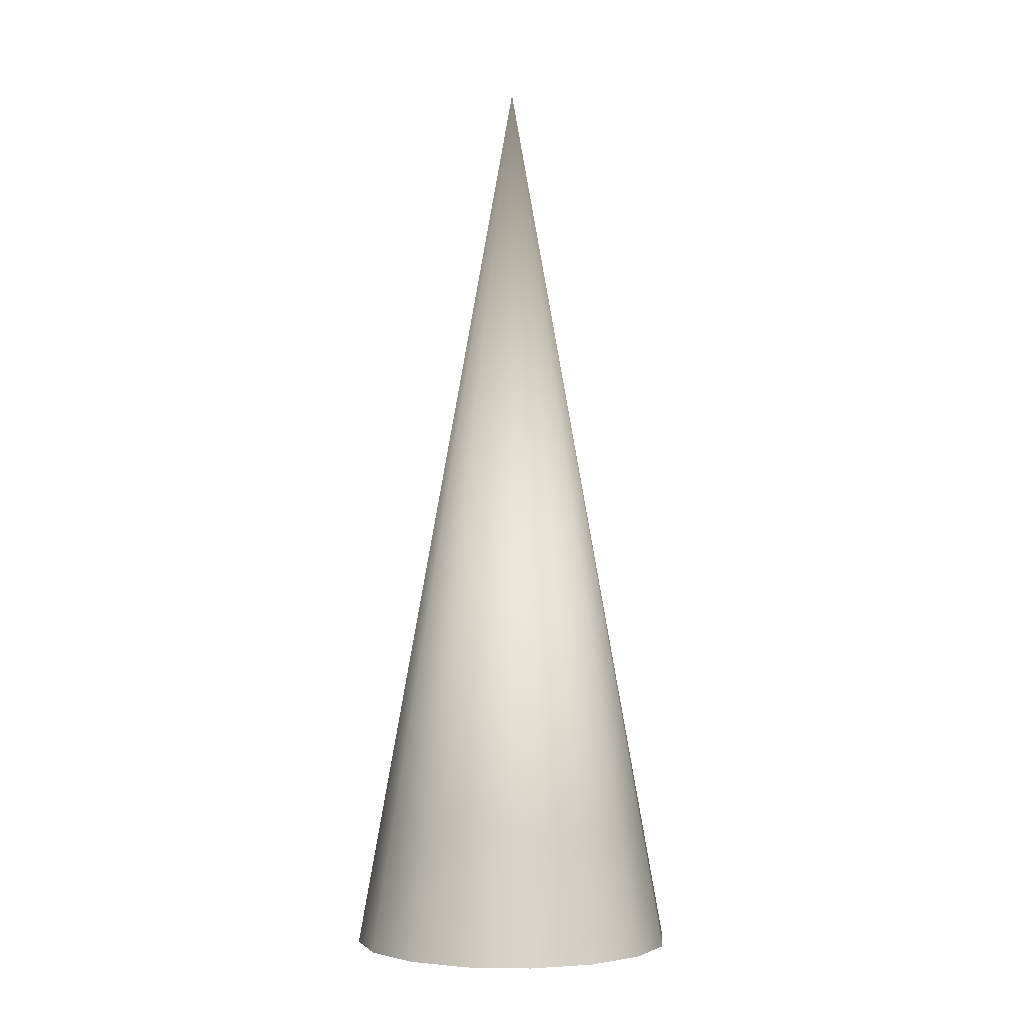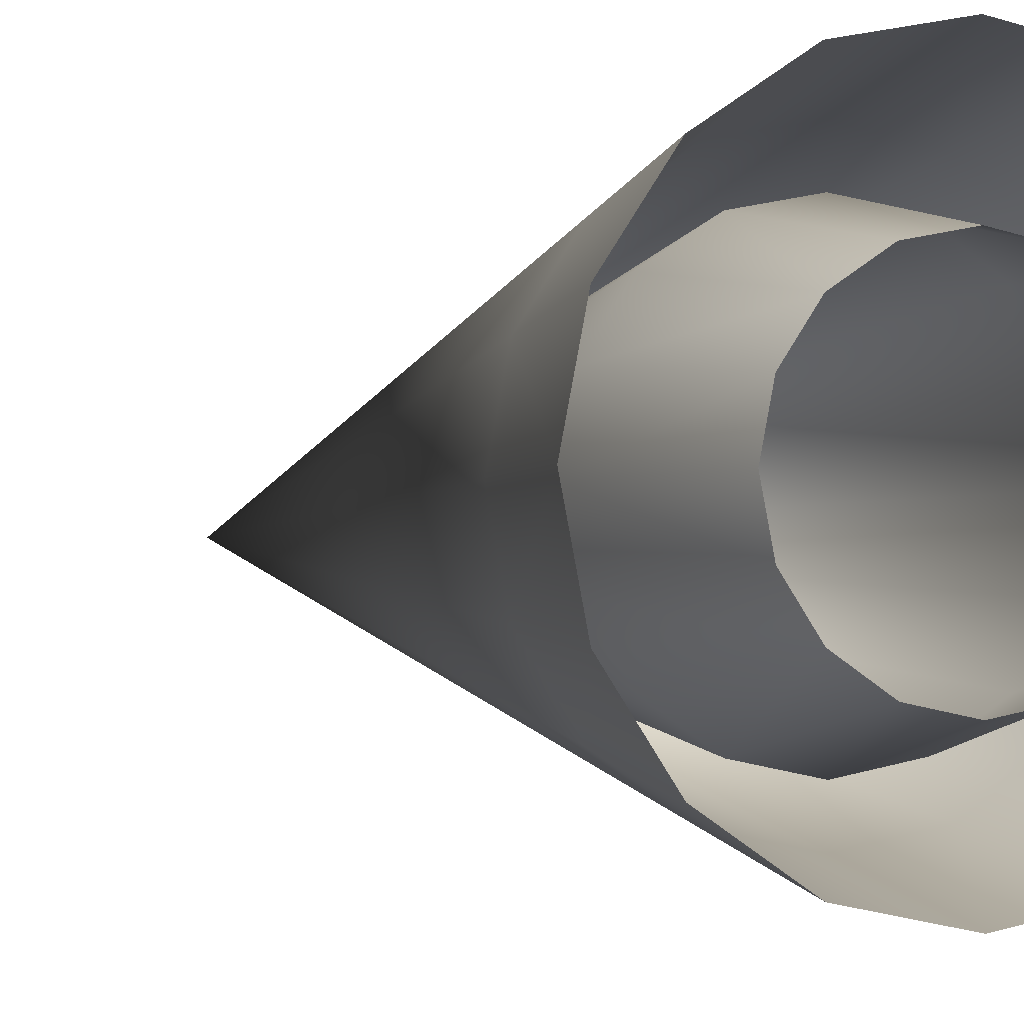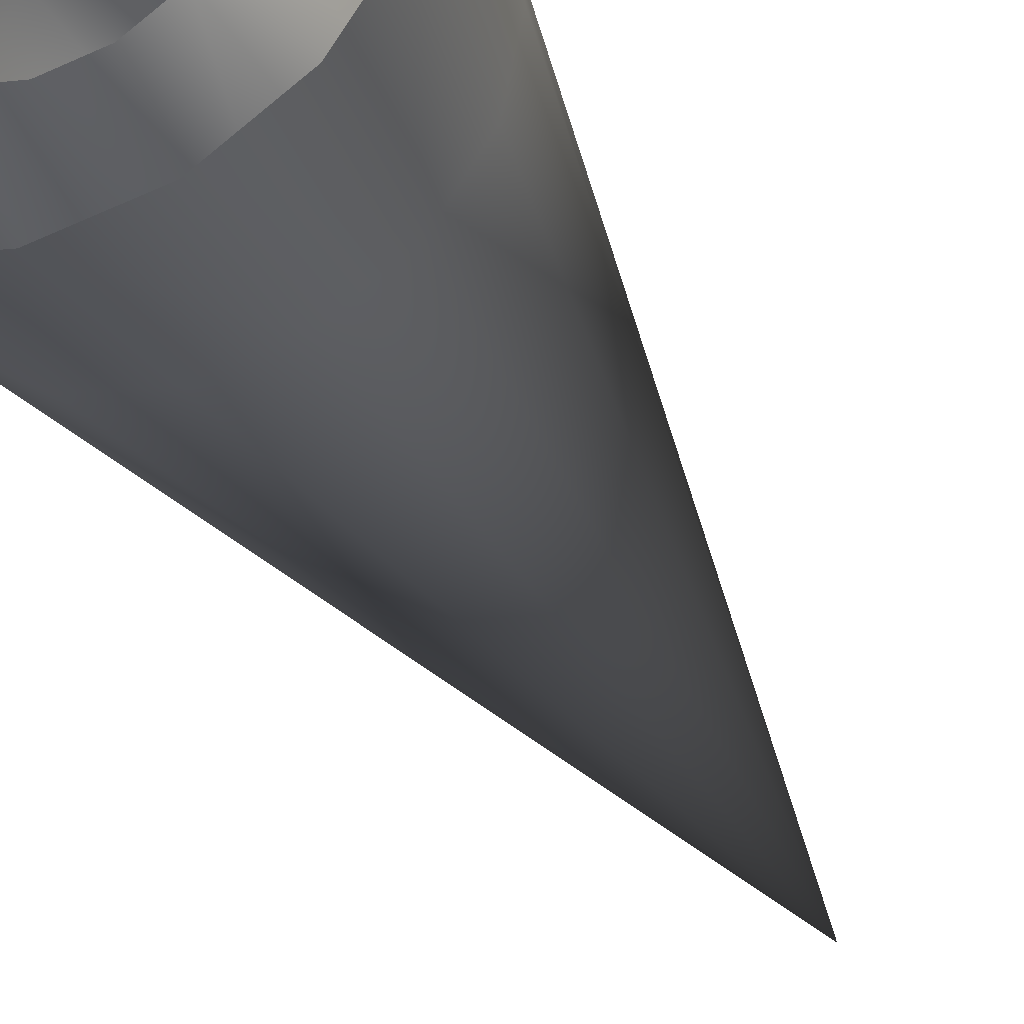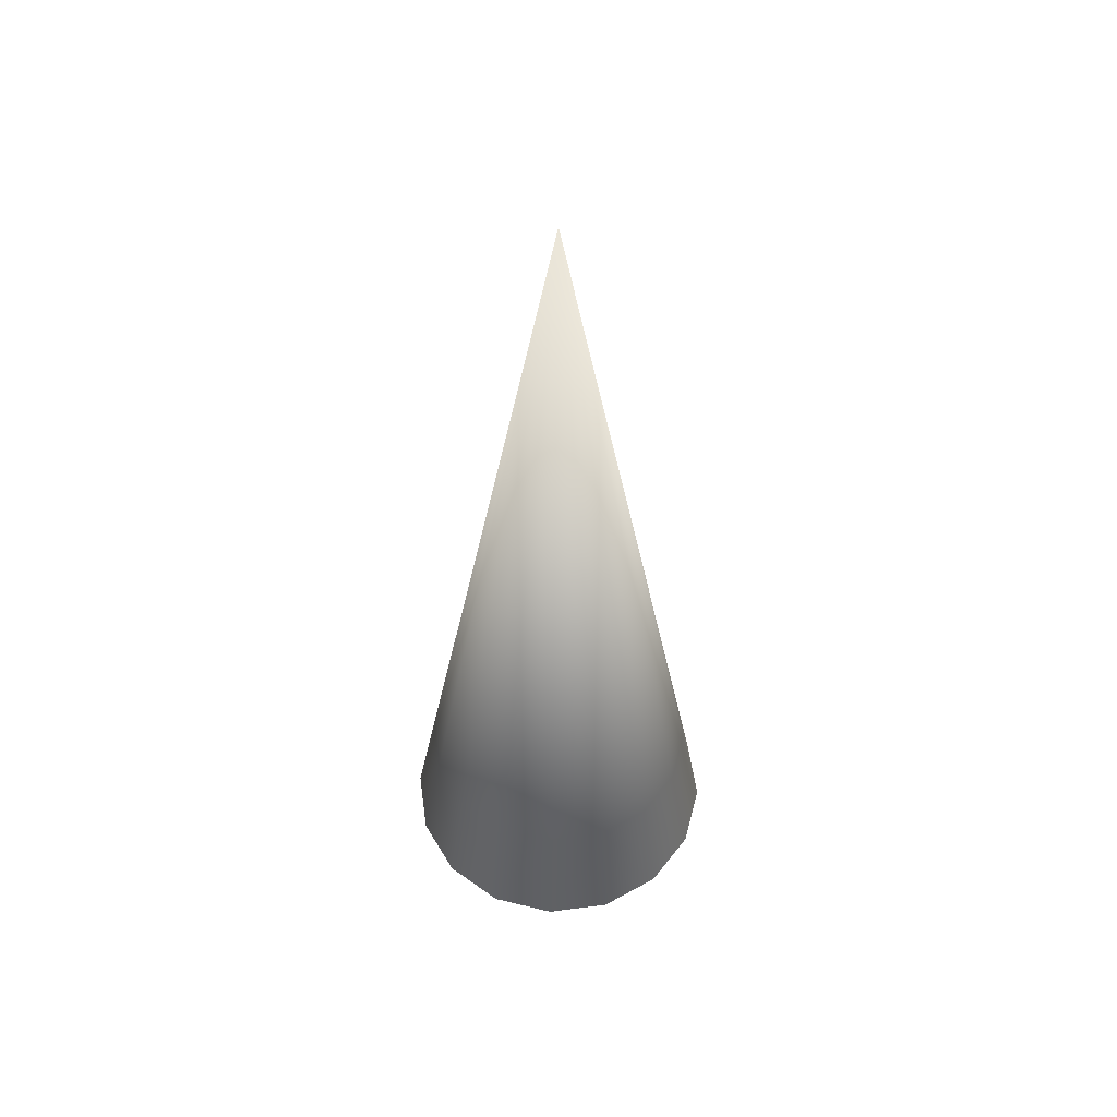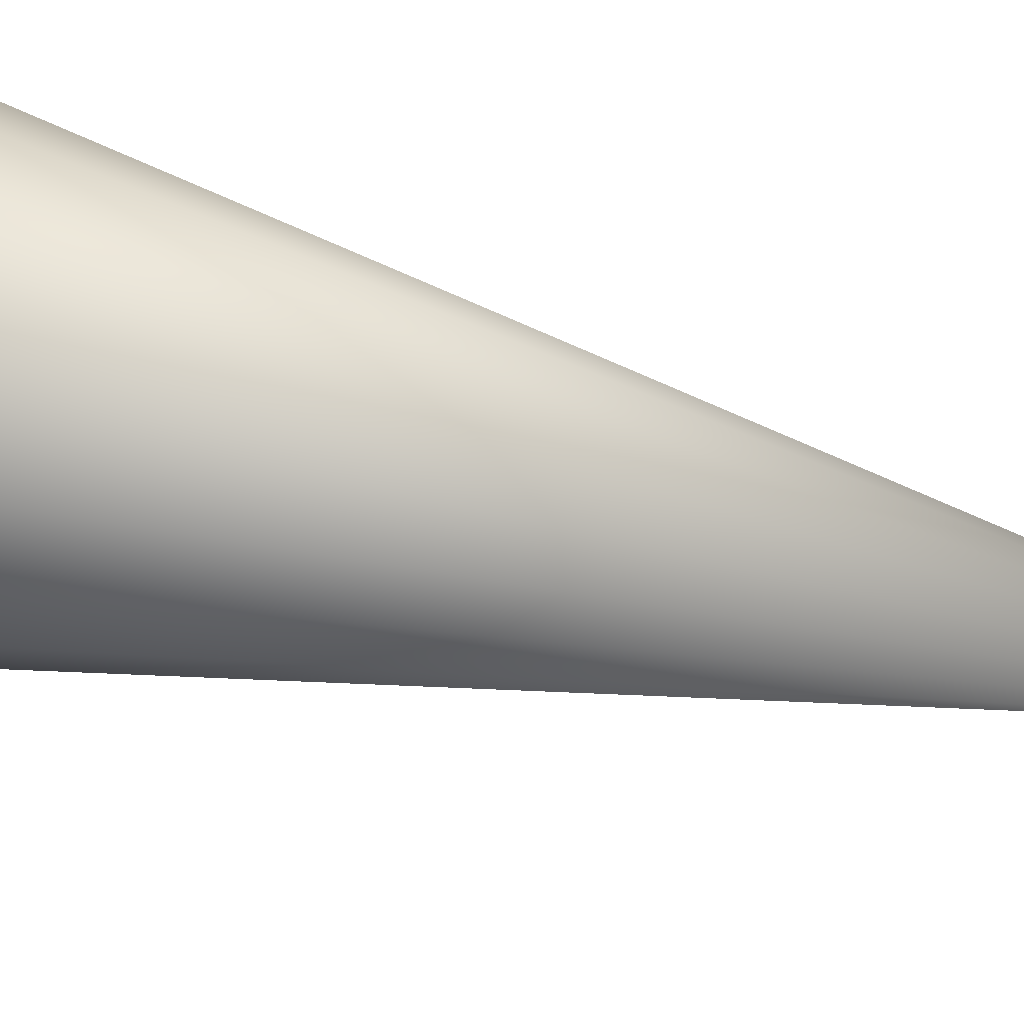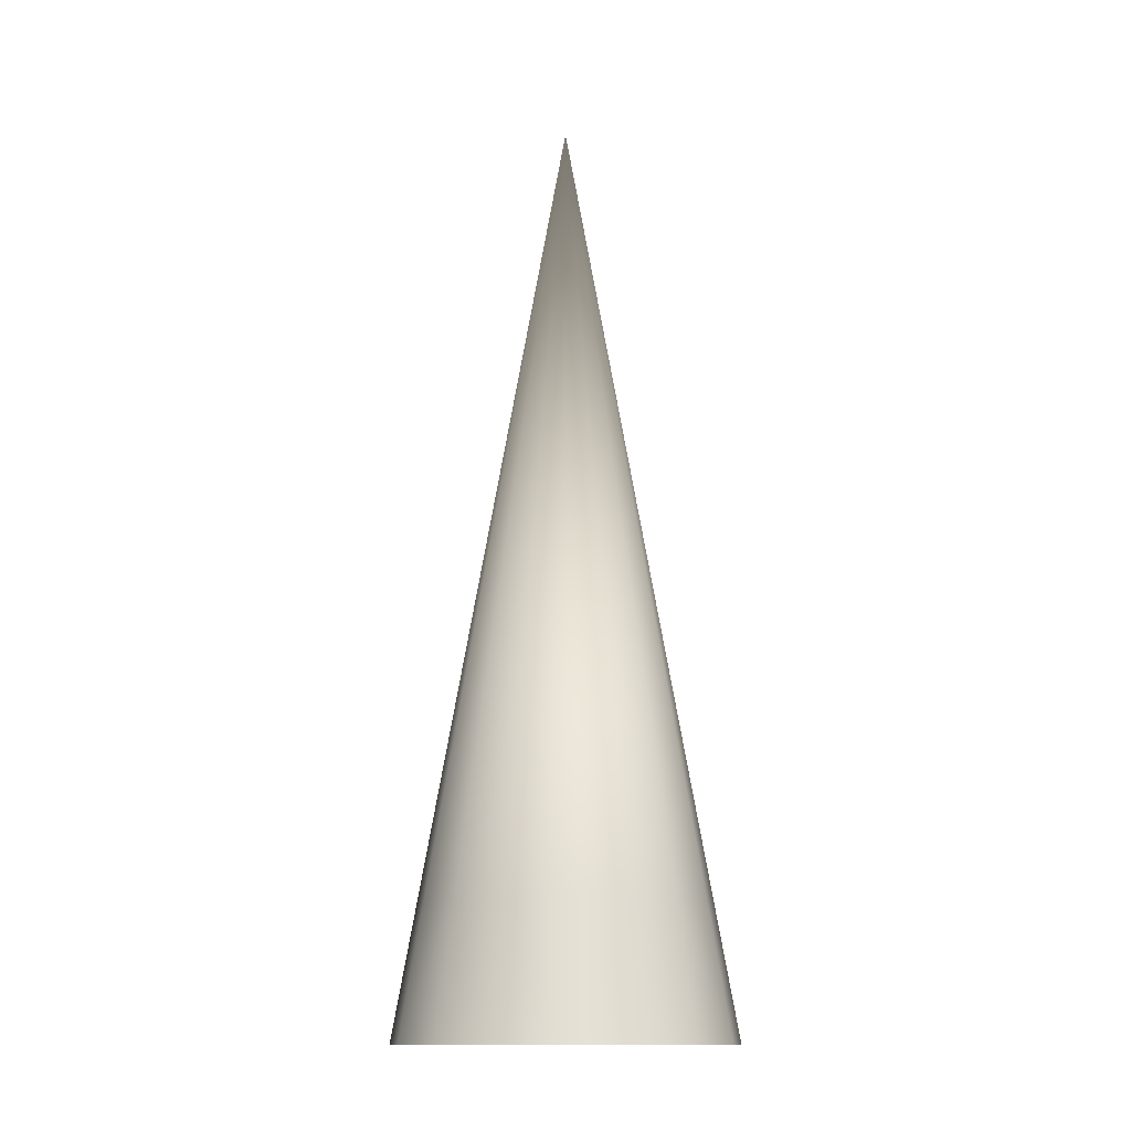
<metadata>
{"format":"obj","ext":"obj","renderer":"f3d","projection":"perspective","resolution":1024,"background":"white","views":[{"elev":-2.9,"azim":128.5,"up":"+Z"},{"elev":-1.9,"azim":158.5,"up":"+Y"},{"elev":-32.9,"azim":-157.7,"up":"+Y"},{"elev":54.2,"azim":115.8,"up":"+Z"},{"elev":20.9,"azim":-57.7,"up":"+Y"},{"elev":-13.3,"azim":-90.0,"up":"+Z"}]}
</metadata>
<code>
g mesh_horn
v 0.01884 0.01884 -0.1385
v 0.02462 0.0102 -0.1385
v 0.03146 0.01303 -0.09963
v 0.02408 0.02408 -0.09963
v -2.116e-06 2.116e-06 0.1385
v 0.01303 0.03146 -0.09963
v -2.116e-06 2.116e-06 0.1385
v 0.0102 0.02462 -0.1385
v 2.116e-06 0.03406 -0.09963
v -2.116e-06 2.116e-06 0.1385
v 2.116e-06 0.02665 -0.1385
v -0.0102 0.02462 -0.1385
v -0.01303 0.03146 -0.09963
v -2.116e-06 2.116e-06 0.1385
v -0.01884 0.01884 -0.1385
v -0.02408 0.02408 -0.09963
v -2.116e-06 2.116e-06 0.1385
v -0.03146 0.01303 -0.09963
v -2.116e-06 2.116e-06 0.1385
v -0.02462 0.0102 -0.1385
v -0.03406 2.116e-06 -0.09963
v -2.116e-06 2.116e-06 0.1385
v -0.02665 2.116e-06 -0.1385
v -0.02462 -0.0102 -0.1385
v -0.03146 -0.01303 -0.09963
v -2.116e-06 2.116e-06 0.1385
v -0.01884 -0.01884 -0.1385
v -0.02408 -0.02408 -0.09963
v -2.116e-06 2.116e-06 0.1385
v -0.01303 -0.03146 -0.09963
v -2.116e-06 2.116e-06 0.1385
v -0.0102 -0.02462 -0.1385
v -2.116e-06 -0.03406 -0.09963
v -2.116e-06 2.116e-06 0.1385
v -2.116e-06 -0.02665 -0.1385
v 0.0102 -0.02462 -0.1385
v 0.01303 -0.03146 -0.09963
v -2.116e-06 2.116e-06 0.1385
v 0.01884 -0.01884 -0.1385
v 0.02408 -0.02408 -0.09963
v -2.116e-06 2.116e-06 0.1385
v 0.03146 -0.01303 -0.09963
v -2.116e-06 2.116e-06 0.1385
v 0.02462 -0.0102 -0.1385
v 0.03406 2.116e-06 -0.09963
v -2.116e-06 2.116e-06 0.1385
v 0.02665 2.116e-06 -0.1385
v 0.02462 0.0102 -0.1385
v 0.03146 0.01303 -0.09963
v -2.116e-06 2.116e-06 0.1385
v 0.03933 0.01629 -0.09963
v 0.04574 0.01895 -0.1385
v 0.04951 2.116e-06 -0.1385
v 0.04257 2.116e-06 -0.09963
v -2.116e-06 2.116e-06 0.1385
v 0.03933 -0.01629 -0.09963
v -2.116e-06 2.116e-06 0.1385
v 0.04574 -0.01895 -0.1385
v 0.0301 -0.0301 -0.09963
v -2.116e-06 2.116e-06 0.1385
v 0.03501 -0.03501 -0.1385
v 0.01895 -0.04574 -0.1385
v 0.01629 -0.03933 -0.09963
v -2.116e-06 2.116e-06 0.1385
v -2.116e-06 -0.04951 -0.1385
v -2.116e-06 -0.04257 -0.09963
v -2.116e-06 2.116e-06 0.1385
v -0.01629 -0.03933 -0.09963
v -2.116e-06 2.116e-06 0.1385
v -0.01895 -0.04574 -0.1385
v -0.0301 -0.0301 -0.09963
v -2.116e-06 2.116e-06 0.1385
v -0.03501 -0.03501 -0.1385
v -0.04574 -0.01895 -0.1385
v -0.03933 -0.01629 -0.09963
v -2.116e-06 2.116e-06 0.1385
v -0.04951 2.116e-06 -0.1385
v -0.04257 2.116e-06 -0.09963
v -2.116e-06 2.116e-06 0.1385
v -0.03933 0.01629 -0.09963
v -2.116e-06 2.116e-06 0.1385
v -0.04574 0.01895 -0.1385
v -0.0301 0.0301 -0.09963
v -2.116e-06 2.116e-06 0.1385
v -0.03501 0.03501 -0.1385
v -0.01895 0.04574 -0.1385
v -0.01629 0.03933 -0.09963
v -2.116e-06 2.116e-06 0.1385
v 2.116e-06 0.04951 -0.1385
v 2.116e-06 0.04257 -0.09963
v -2.116e-06 2.116e-06 0.1385
v 0.01629 0.03933 -0.09963
v -2.116e-06 2.116e-06 0.1385
v 0.01895 0.04574 -0.1385
v 0.0301 0.0301 -0.09963
v -2.116e-06 2.116e-06 0.1385
v 0.03501 0.03501 -0.1385
v 0.04574 0.01895 -0.1385
v 0.03933 0.01629 -0.09963
v -2.116e-06 2.116e-06 0.1385
g mesh_horn_0
f 3 2 1
f 1 4 3
f 4 5 3
f 1 6 4
f 6 7 4
f 8 6 1
f 8 9 6
f 9 10 6
f 8 11 9
f 9 11 12
f 12 13 9
f 13 14 9
f 13 12 15
f 15 16 13
f 16 17 13
f 15 18 16
f 18 19 16
f 20 18 15
f 20 21 18
f 21 22 18
f 20 23 21
f 21 23 24
f 24 25 21
f 25 26 21
f 25 24 27
f 27 28 25
f 28 29 25
f 27 30 28
f 30 31 28
f 32 30 27
f 32 33 30
f 33 34 30
f 32 35 33
f 33 35 36
f 36 37 33
f 37 38 33
f 37 36 39
f 39 40 37
f 40 41 37
f 39 42 40
f 42 43 40
f 44 42 39
f 44 45 42
f 45 46 42
f 44 47 45
f 45 47 48
f 48 49 45
f 49 50 45
f 53 52 51
f 53 51 54
f 51 55 54
f 53 54 56
f 54 57 56
f 56 58 53
f 58 56 59
f 56 60 59
f 59 61 58
f 61 59 62
f 62 59 63
f 59 64 63
f 65 62 63
f 65 63 66
f 63 67 66
f 65 66 68
f 66 69 68
f 68 70 65
f 70 68 71
f 68 72 71
f 71 73 70
f 73 71 74
f 74 71 75
f 71 76 75
f 77 74 75
f 77 75 78
f 75 79 78
f 77 78 80
f 78 81 80
f 80 82 77
f 82 80 83
f 80 84 83
f 83 85 82
f 85 83 86
f 86 83 87
f 83 88 87
f 89 86 87
f 89 87 90
f 87 91 90
f 89 90 92
f 90 93 92
f 92 94 89
f 94 92 95
f 92 96 95
f 95 97 94
f 97 95 98
f 98 95 99
f 95 100 99

</code>
